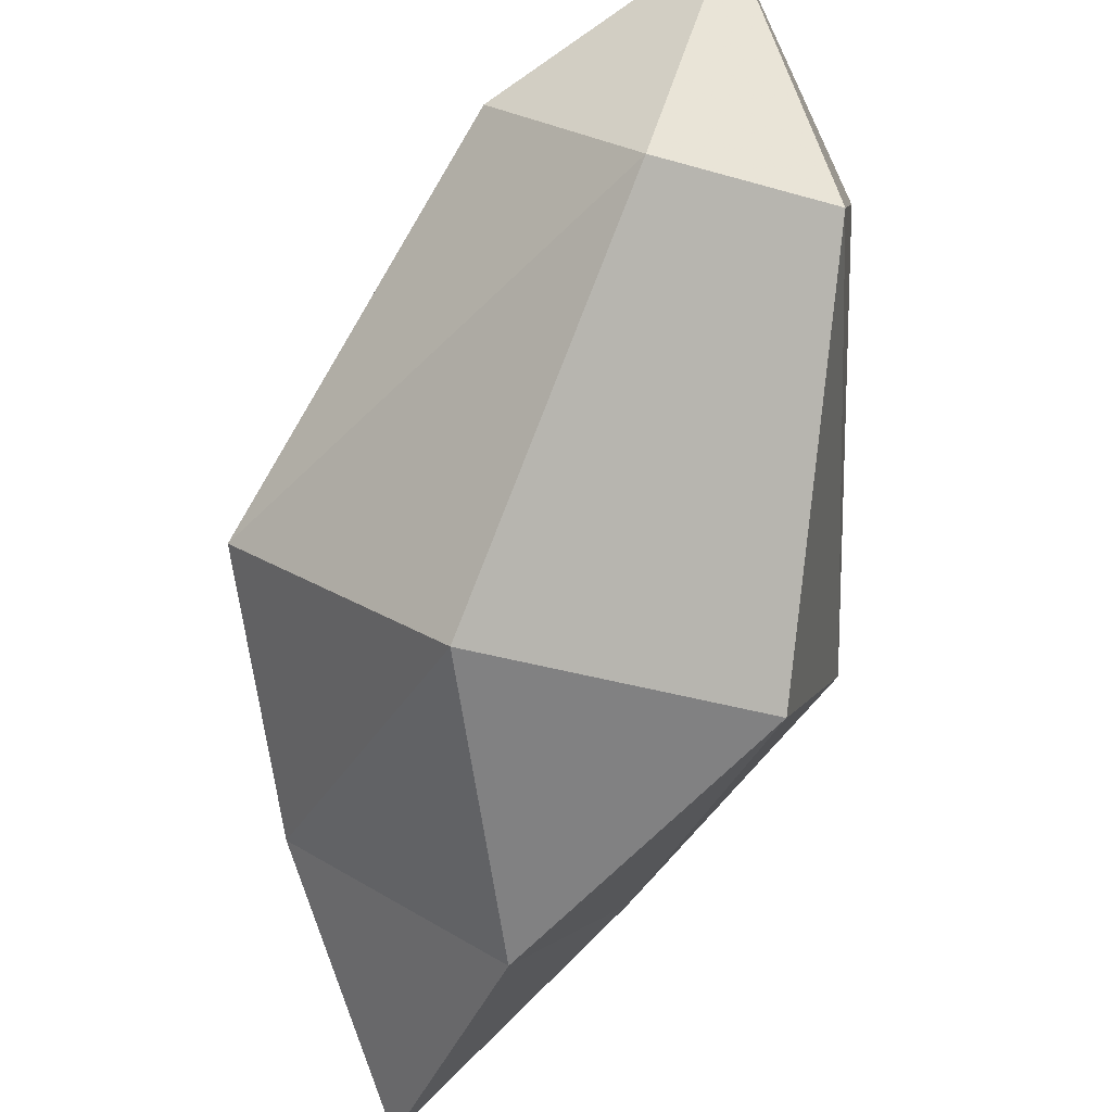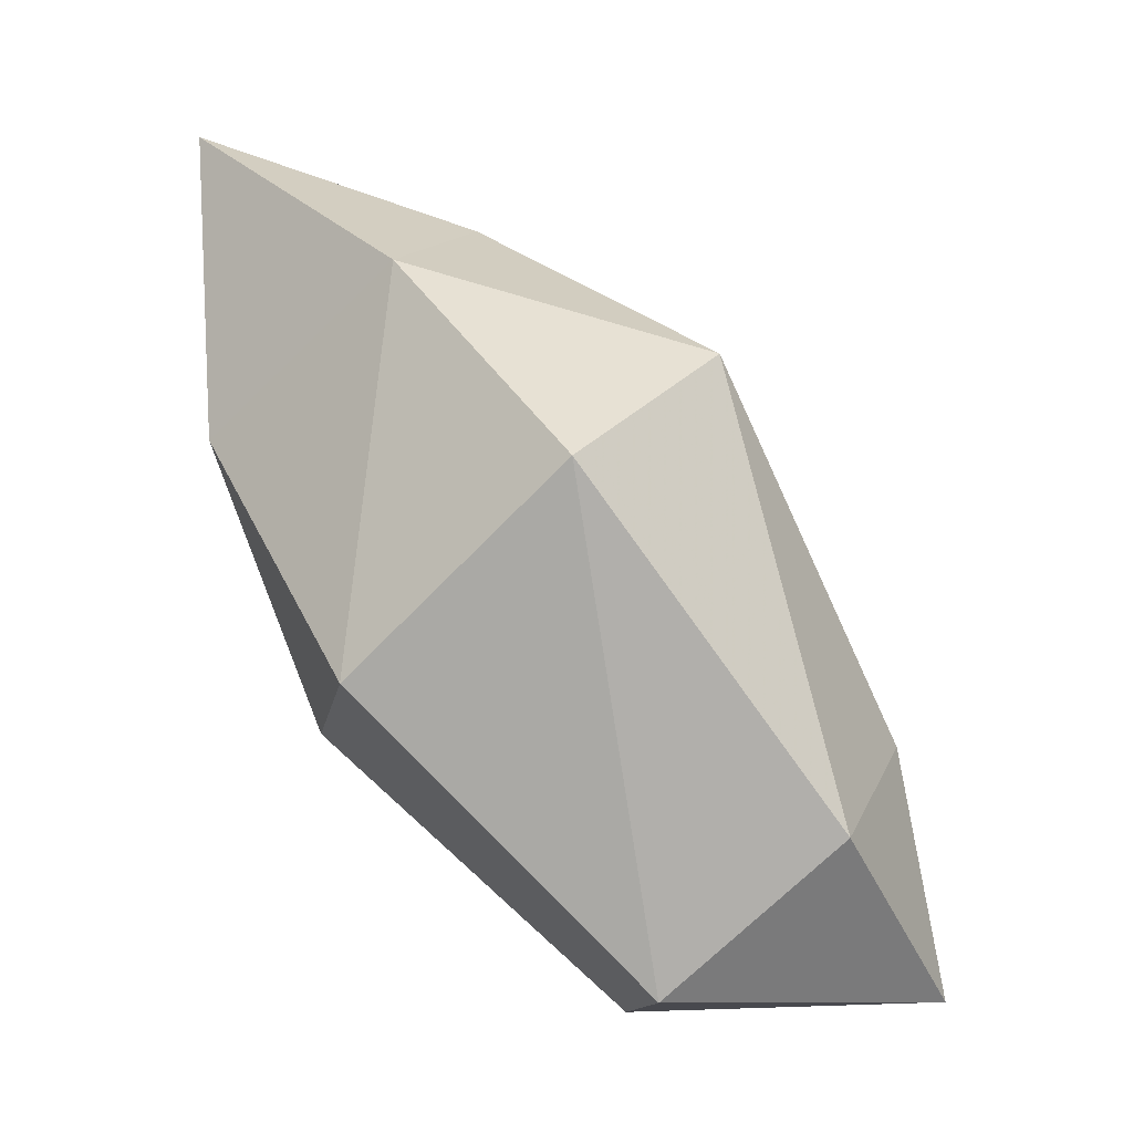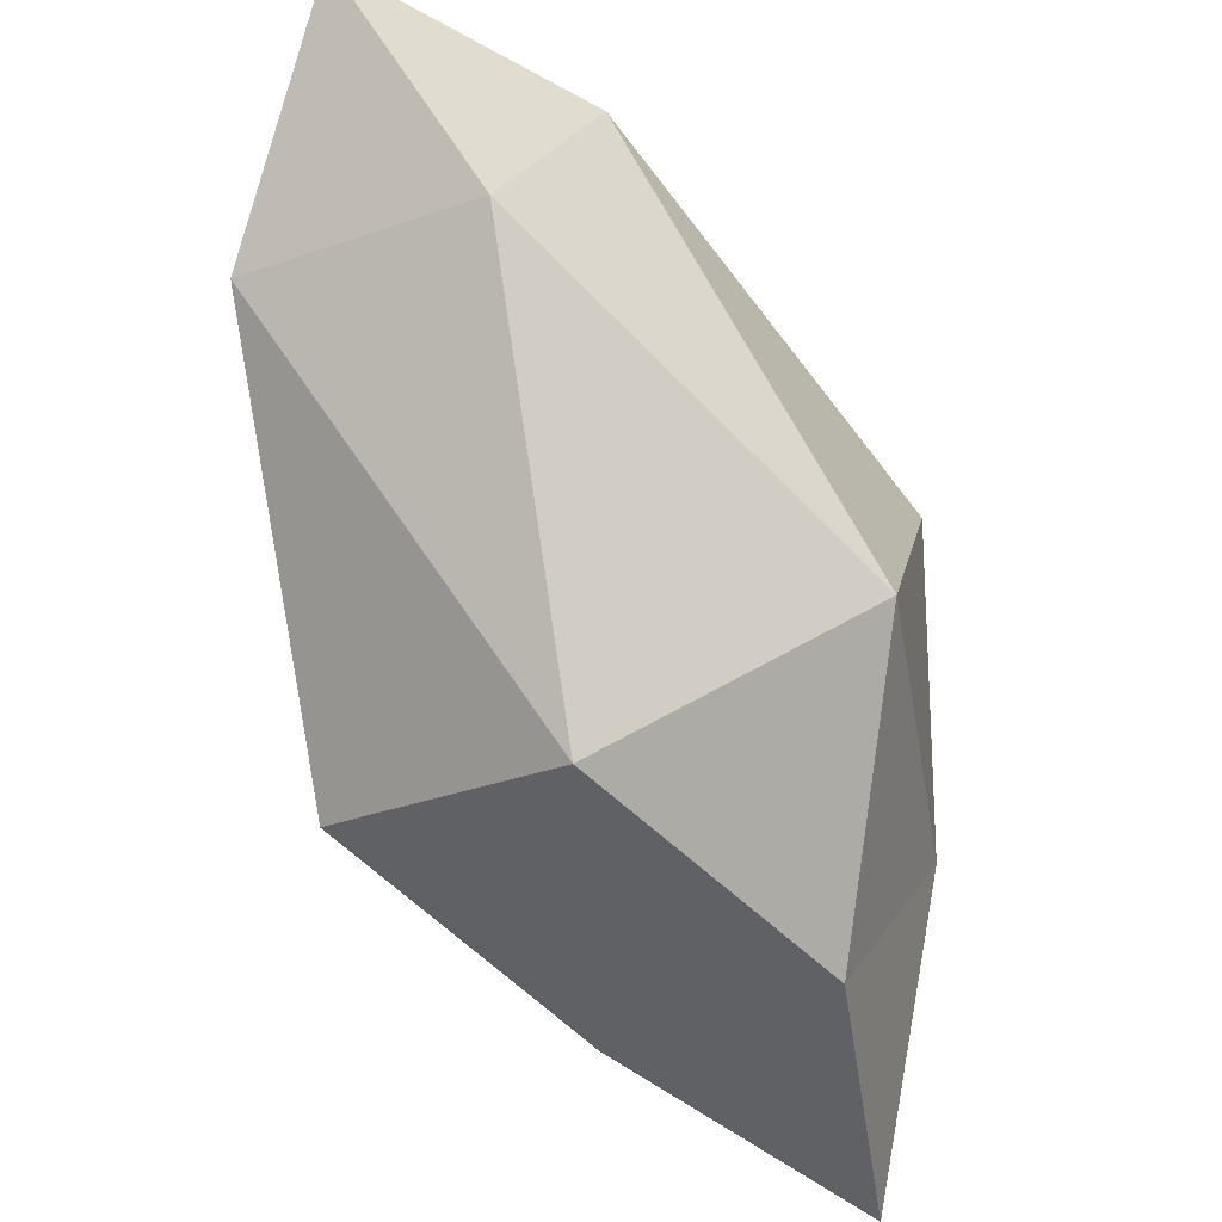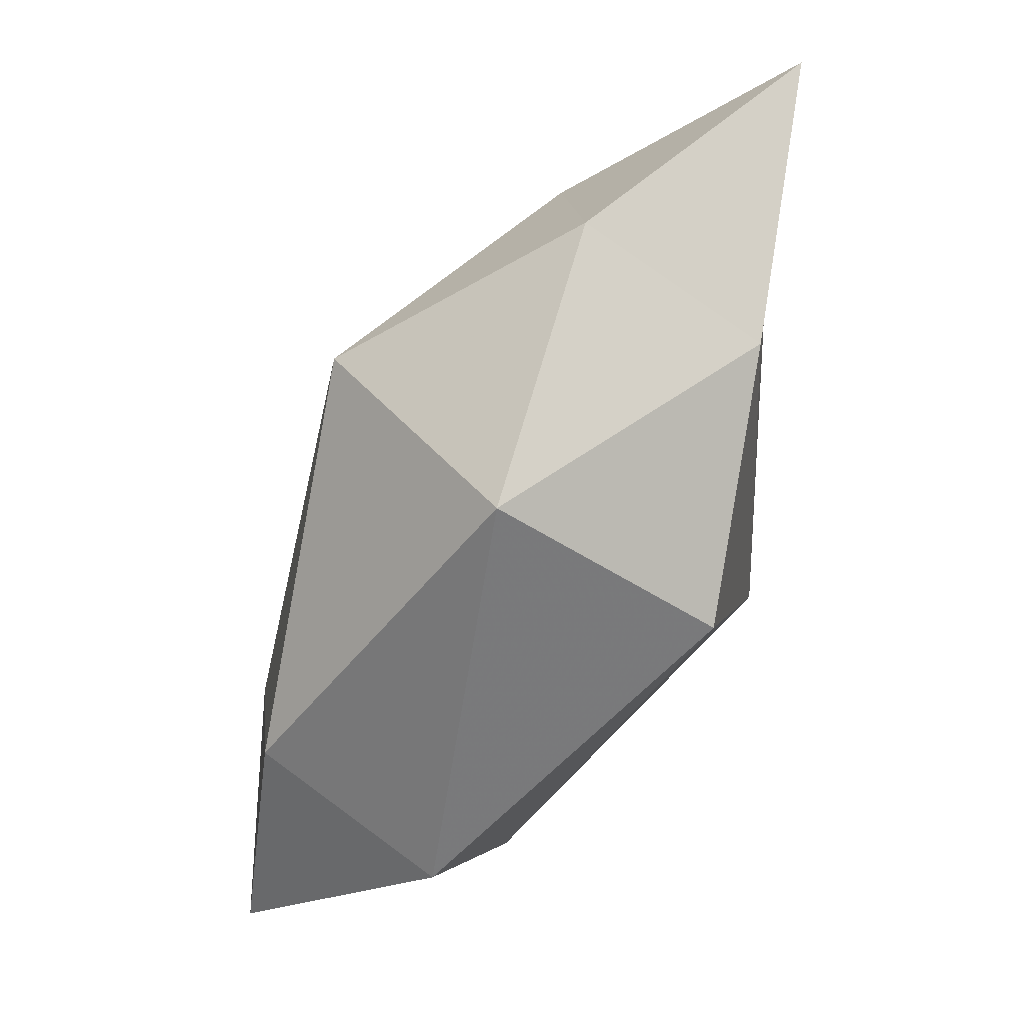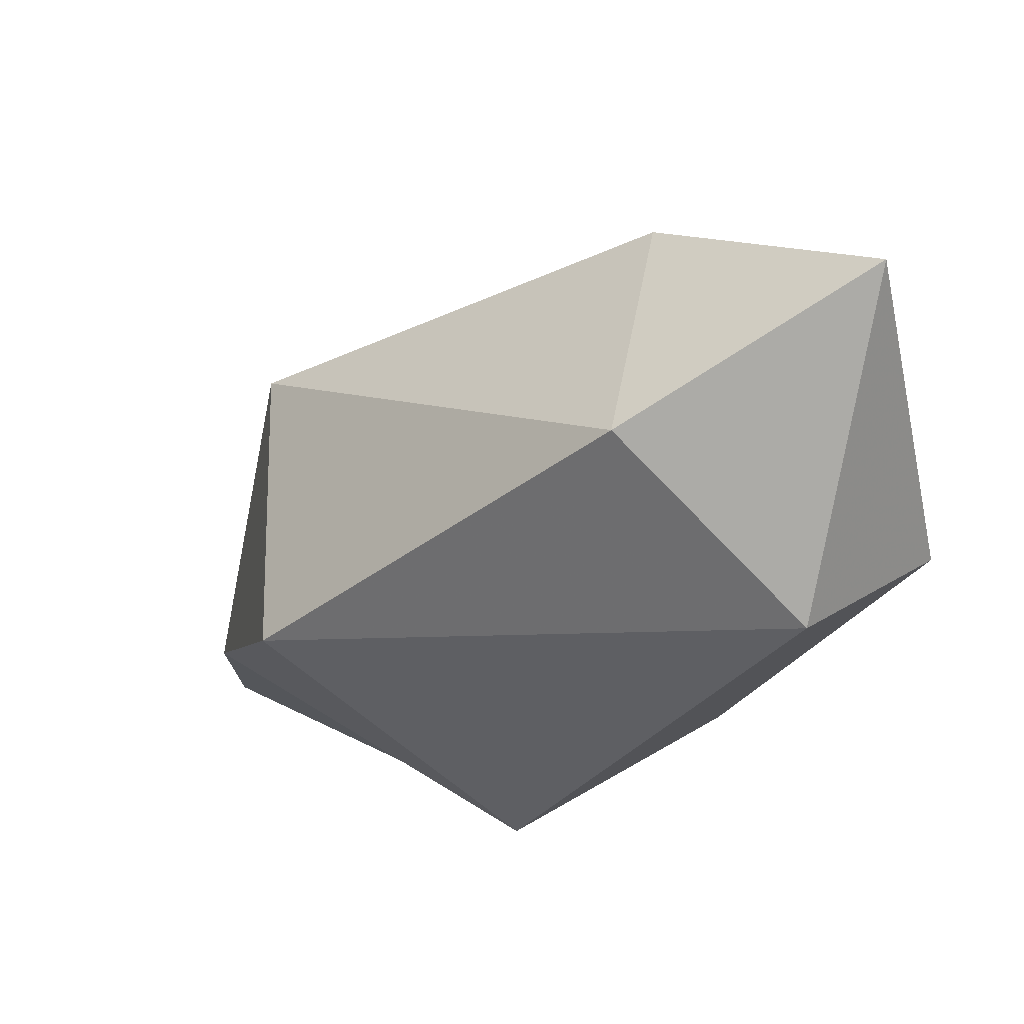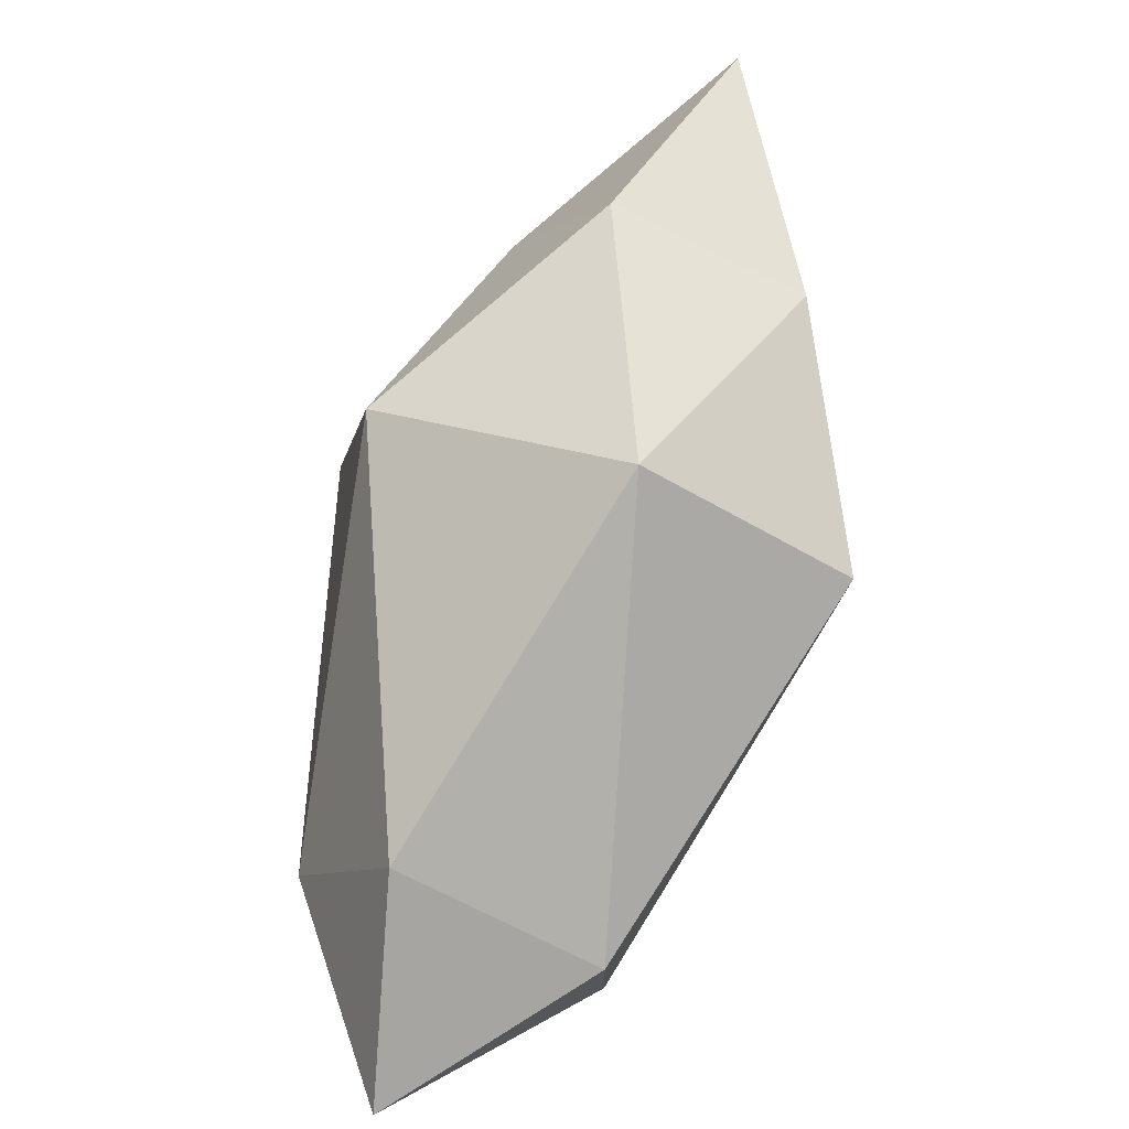
<metadata>
{"format":"obj","ext":"obj","renderer":"f3d","projection":"perspective","resolution":1024,"background":"white","views":[{"elev":-36.4,"azim":-20.6,"up":"+Z"},{"elev":-13.0,"azim":-98.8,"up":"+Y"},{"elev":54.0,"azim":148.1,"up":"+Z"},{"elev":42.5,"azim":53.6,"up":"+Y"},{"elev":26.4,"azim":-45.3,"up":"+Z"},{"elev":24.5,"azim":28.9,"up":"+Y"}]}
</metadata>
<code>
g COttTail
v 0.2734 1.181 0.6762
v 0.1621 0.883 0.9347
v 0.08096 0.7464 0.7822
v 0.1365 1.01 0.4973
v -0.1371 1.009 0.4974
v -0.000311 1.258 0.3812
v -0.1569 1.385 0.5352
v -0.000327 1.554 0.3627
v -0.000269 1.475 0.6271
v 0.1563 1.386 0.5351
v 0.1366 1.32 0.832
v -0.000163 0.988 1.026
v -0.000148 0.7535 1.065
v -0.1625 0.8824 0.9347
v -0.08136 0.7461 0.7822
v -0.137 1.32 0.8321
v -0.2739 1.181 0.6764
f 1 2 3
f 4 1 3
f 4 3 5
f 6 4 5
f 6 5 7
f 8 6 7
f 8 7 9
f 10 8 9
f 10 9 11
f 1 10 11
f 1 11 2
f 2 11 12
f 2 12 13
f 12 14 13
f 13 14 15
f 5 3 15
f 11 16 12
f 12 16 14
f 11 9 16
f 9 7 16
f 16 17 14
f 14 17 15
f 16 7 17
f 7 5 17
f 17 5 15
f 6 10 4
f 10 1 4
f 15 3 13
f 3 2 13
f 10 6 8

</code>
